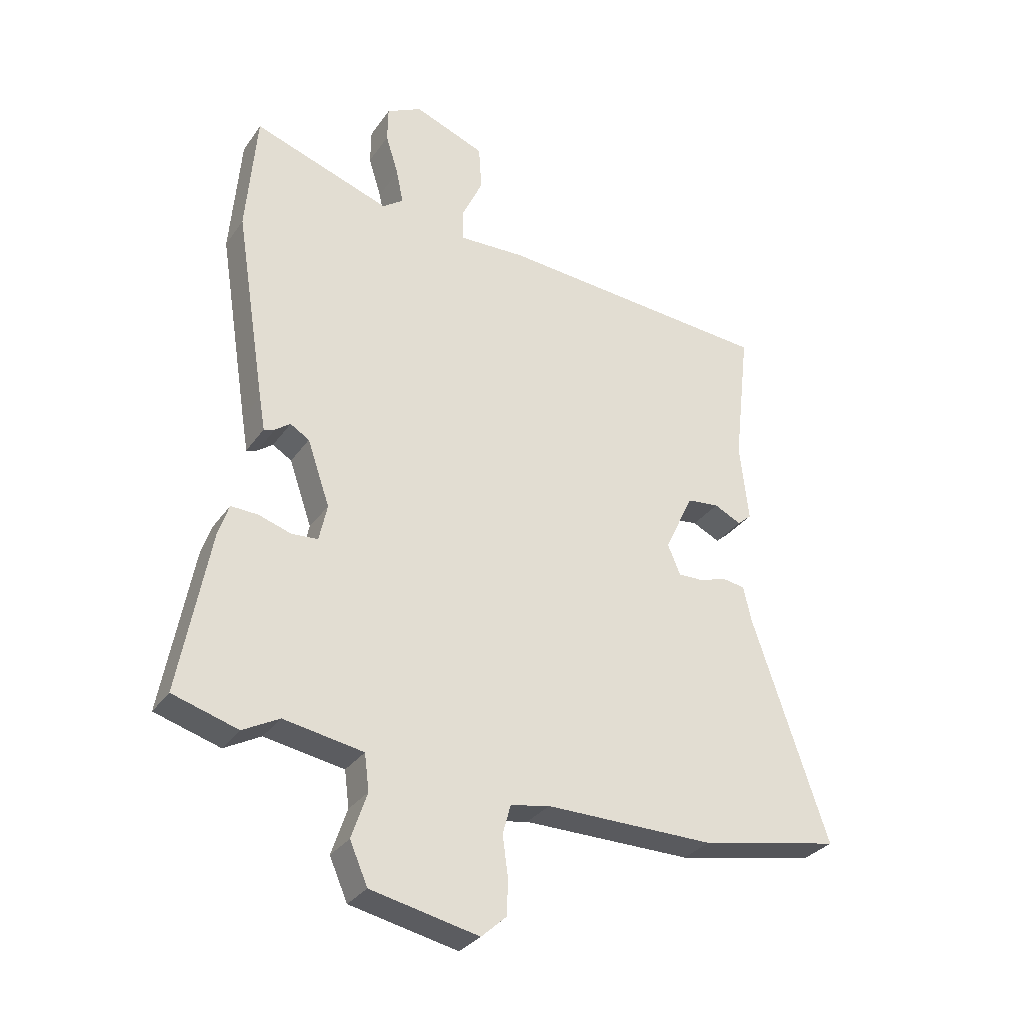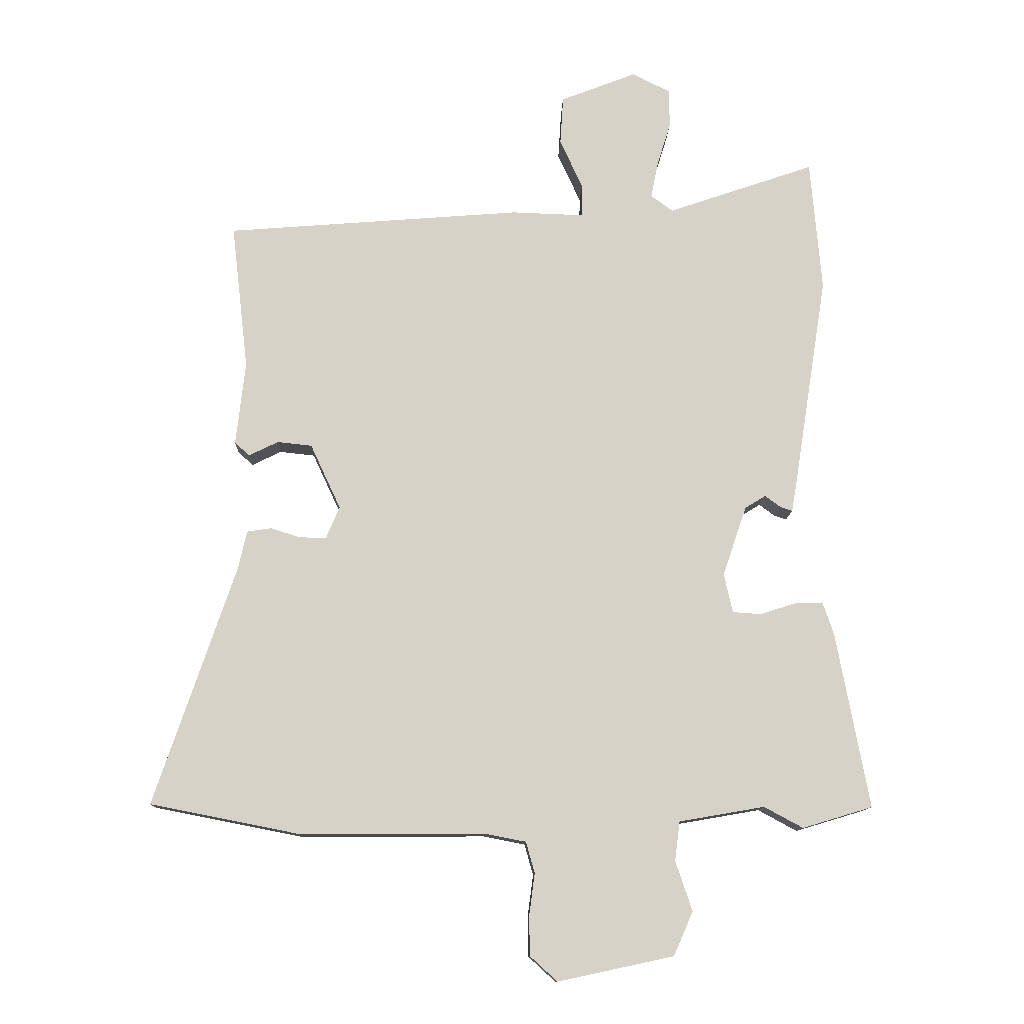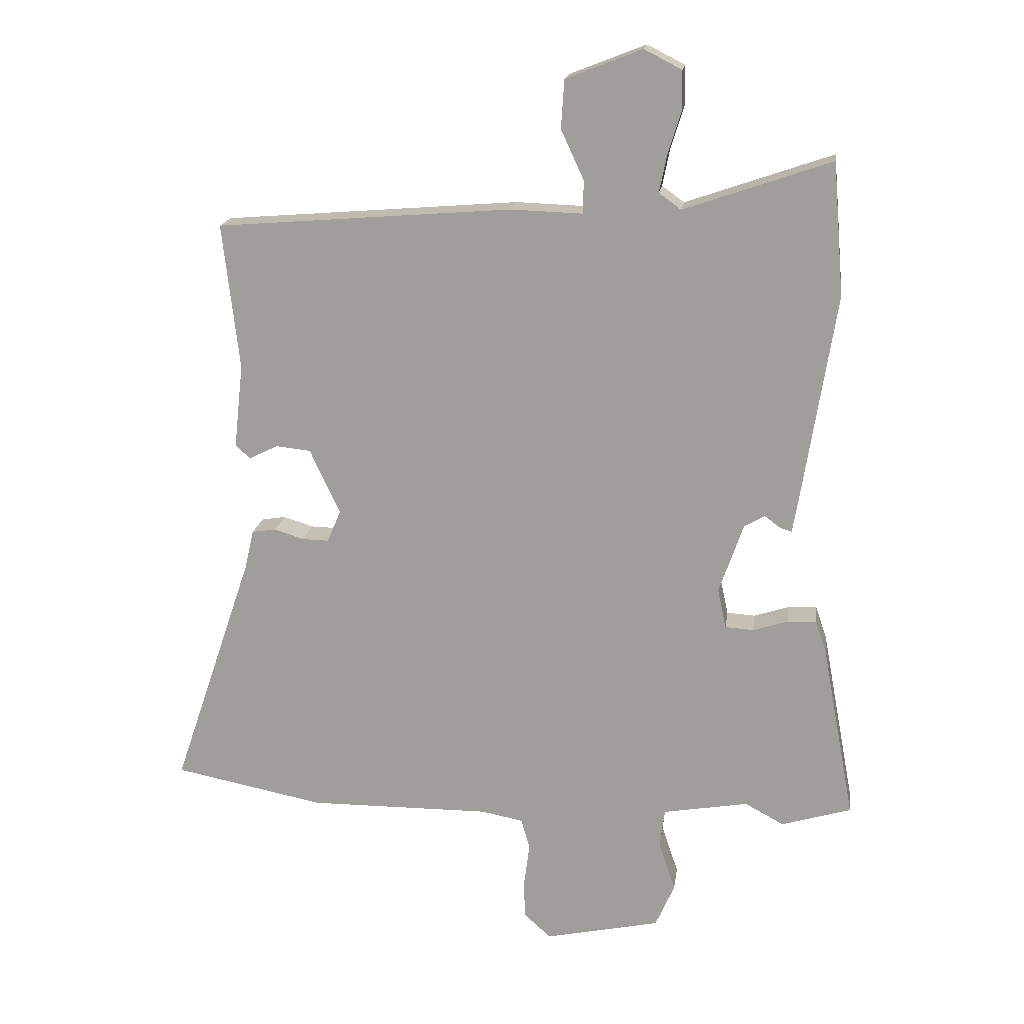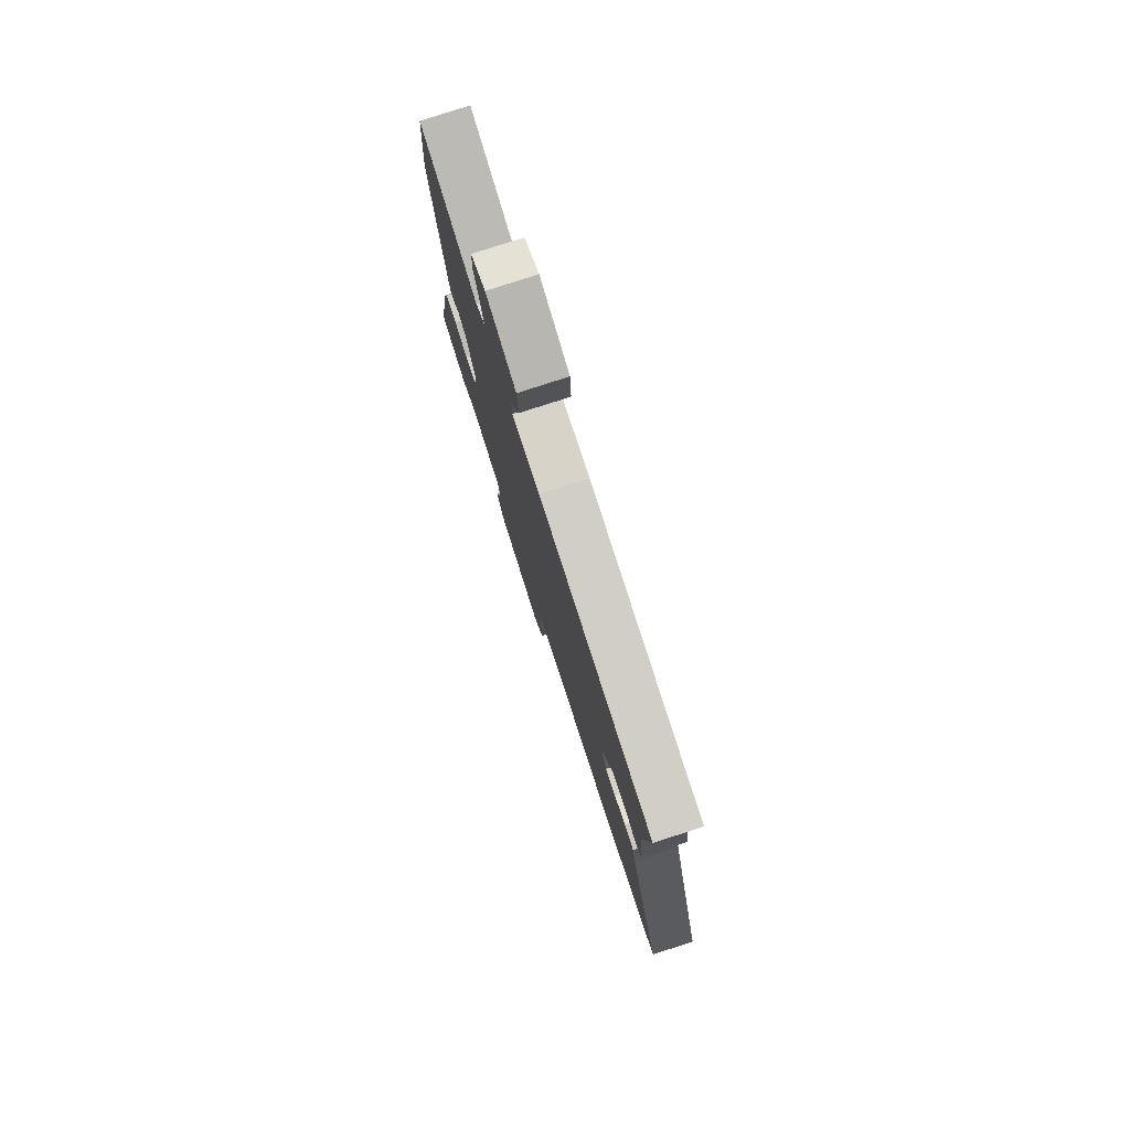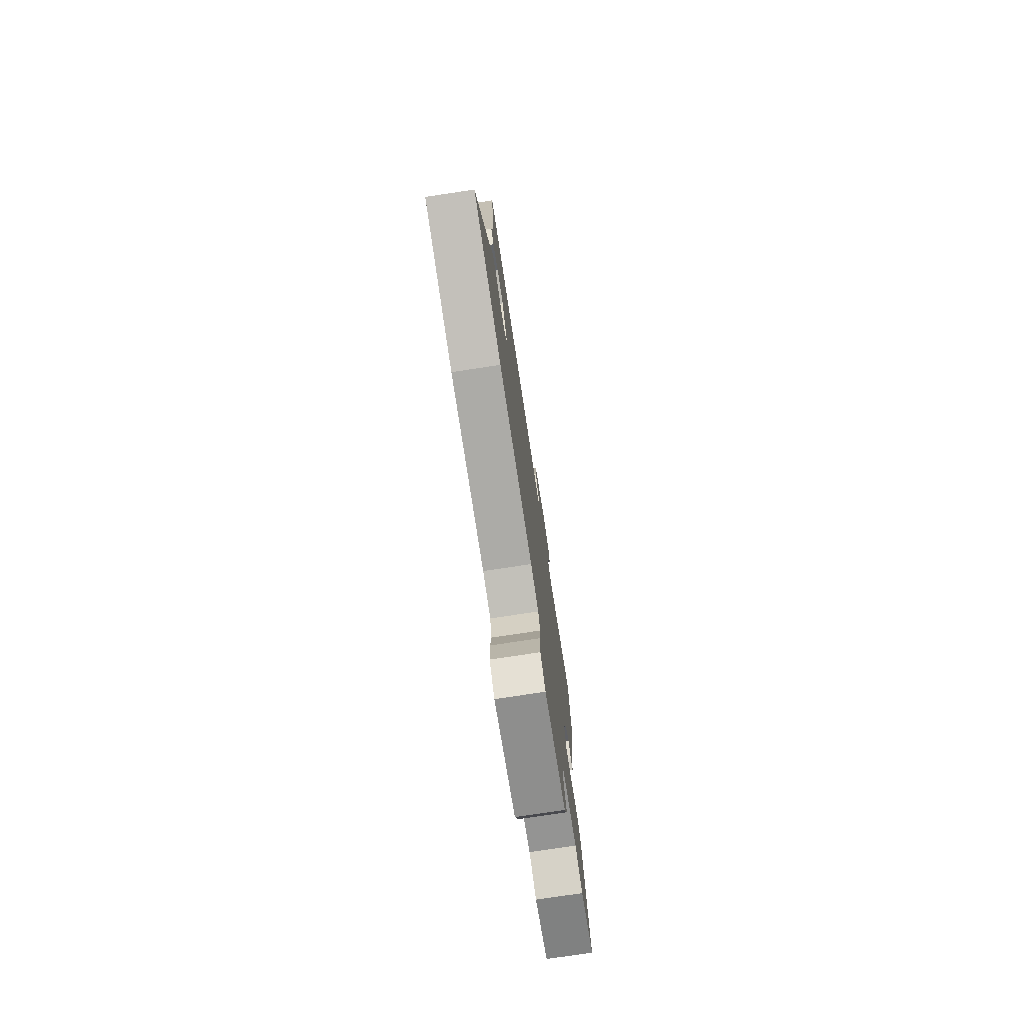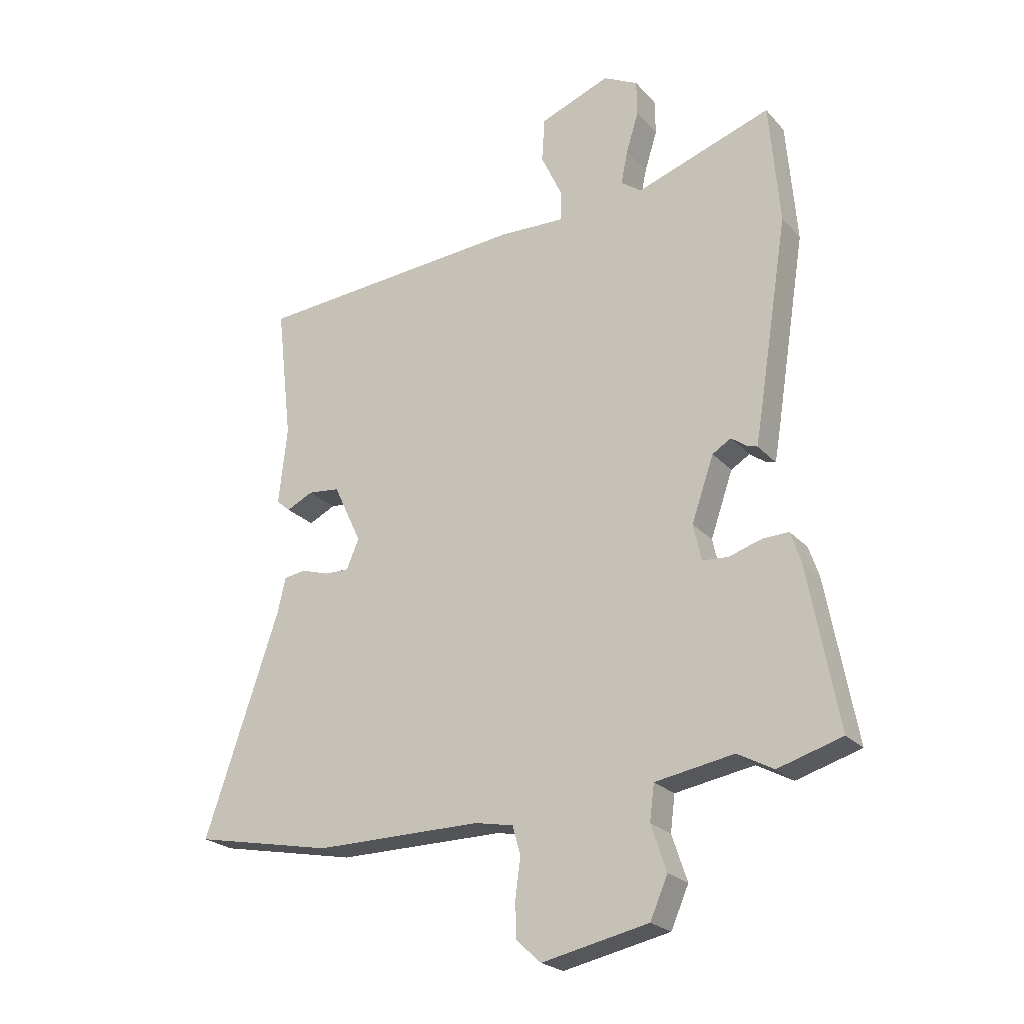
<metadata>
{"format":"obj","ext":"obj","renderer":"f3d","projection":"perspective","resolution":1024,"background":"white","views":[{"elev":-31.2,"azim":151.2,"up":"+Z"},{"elev":-12.0,"azim":-1.7,"up":"+Z"},{"elev":17.6,"azim":7.9,"up":"+Z"},{"elev":78.7,"azim":-108.0,"up":"+Z"},{"elev":-76.6,"azim":-81.4,"up":"+Z"},{"elev":-23.2,"azim":30.4,"up":"+Z"}]}
</metadata>
<code>
v 0.562 0.07 -0.481
v 0.449 0.07 -0.515
v 0.386 0.07 -0.481
v 0.248 0.07 -0.505
v 0.24 0.07 -0.568
v 0.267 0.07 -0.648
v 0.236 0.07 -0.719
v 0.049 0.07 -0.759
v 0.005 0.07 -0.719
v 0.004 0.07 -0.656
v 0.013 0.07 -0.588
v -0.001 0.07 -0.538
v -0.069 0.07 -0.525
v -0.363 0.07 -0.527
v -0.607 0.07 -0.479
v -0.476 0.07 -0.092
v -0.462 0.07 -0.03
v -0.423 0.07 -0.024
v -0.375 0.07 -0.039
v -0.332 0.07 -0.04
v -0.31 0.07 0.012
v -0.359 0.07 0.117
v -0.415 0.07 0.123
v -0.462 0.07 0.1
v -0.486 0.07 0.121
v -0.471 0.07 0.257
v -0.498 0.07 0.493
v -0.02 0.07 0.531
v 0.096 0.07 0.527
v 0.097 0.07 0.58
v 0.06 0.07 0.66
v 0.065 0.07 0.738
v 0.188 0.07 0.786
v 0.249 0.07 0.755
v 0.25 0.07 0.693
v 0.228 0.07 0.622
v 0.216 0.07 0.563
v 0.252 0.07 0.537
v 0.49 0.07 0.619
v 0.508 0.07 0.405
v 0.455 0.07 0.07
v 0.445 0.07 0.011
v 0.426 0.07 0.017
v 0.4 0.07 0.036
v 0.367 0.07 0.016
v 0.328 0.07 -0.097
v 0.342 0.07 -0.161
v 0.388 0.07 -0.164
v 0.444 0.07 -0.146
v 0.491 0.07 -0.144
v 0.509 0.07 -0.197
v 0.562 0 -0.481
v 0.449 0 -0.515
v 0.386 0 -0.481
v 0.248 0 -0.505
v 0.24 0 -0.568
v 0.267 0 -0.648
v 0.236 0 -0.719
v 0.049 0 -0.759
v 0.005 0 -0.719
v 0.004 0 -0.656
v 0.013 0 -0.588
v -0.001 0 -0.538
v -0.069 0 -0.525
v -0.363 0 -0.527
v -0.607 0 -0.479
v -0.476 0 -0.092
v -0.462 0 -0.03
v -0.423 0 -0.024
v -0.375 0 -0.039
v -0.332 0 -0.04
v -0.31 0 0.012
v -0.359 0 0.117
v -0.415 0 0.123
v -0.462 0 0.1
v -0.486 0 0.121
v -0.471 0 0.257
v -0.498 0 0.493
v -0.02 0 0.531
v 0.096 0 0.527
v 0.097 0 0.58
v 0.06 0 0.66
v 0.065 0 0.738
v 0.188 0 0.786
v 0.249 0 0.755
v 0.25 0 0.693
v 0.228 0 0.622
v 0.216 0 0.563
v 0.252 0 0.537
v 0.49 0 0.619
v 0.508 0 0.405
v 0.455 0 0.07
v 0.445 0 0.011
v 0.426 0 0.017
v 0.4 0 0.036
v 0.367 0 0.016
v 0.328 0 -0.097
v 0.342 0 -0.161
v 0.388 0 -0.164
v 0.444 0 -0.146
v 0.491 0 -0.144
v 0.509 0 -0.197
f 1 2 3
f 51 1 3
f 50 51 3
f 49 50 3
f 48 49 3
f 47 48 3 4
f 46 47 4
f 42 43 44
f 41 42 44
f 40 41 44
f 39 40 44
f 38 39 44
f 37 38 44 45
f 34 35 36
f 33 34 36
f 32 33 36
f 31 32 36
f 30 31 36
f 29 30 36 37
f 26 27 28 29
f 26 29 37
f 25 26 37
f 24 25 37
f 23 24 37
f 22 23 37
f 37 45 46
f 22 37 46
f 21 22 46
f 16 17 18 19
f 16 19 20
f 15 16 20
f 14 15 20
f 13 14 20
f 21 46 4
f 20 21 4
f 13 20 4
f 12 13 4
f 9 10 11
f 8 9 11
f 7 8 11
f 6 7 11
f 5 6 11
f 4 5 11 12
f 54 53 52
f 54 52 102
f 54 102 101
f 54 101 100
f 54 100 99
f 55 54 99 98
f 55 98 97
f 95 94 93
f 95 93 92
f 95 92 91
f 95 91 90
f 95 90 89
f 96 95 89 88
f 87 86 85
f 87 85 84
f 87 84 83
f 87 83 82
f 87 82 81
f 88 87 81 80
f 80 79 78 77
f 88 80 77
f 88 77 76
f 88 76 75
f 88 75 74
f 88 74 73
f 97 96 88
f 97 88 73
f 97 73 72
f 70 69 68 67
f 71 70 67
f 71 67 66
f 71 66 65
f 71 65 64
f 55 97 72
f 55 72 71
f 55 71 64
f 55 64 63
f 62 61 60
f 62 60 59
f 62 59 58
f 62 58 57
f 62 57 56
f 63 62 56 55
f 1 52 53 2
f 2 53 54 3
f 3 54 55 4
f 4 55 56 5
f 5 56 57 6
f 6 57 58 7
f 7 58 59 8
f 8 59 60 9
f 9 60 61 10
f 10 61 62 11
f 11 62 63 12
f 12 63 64 13
f 13 64 65 14
f 14 65 66 15
f 15 66 67 16
f 16 67 68 17
f 17 68 69 18
f 18 69 70 19
f 19 70 71 20
f 20 71 72 21
f 21 72 73 22
f 22 73 74 23
f 23 74 75 24
f 24 75 76 25
f 25 76 77 26
f 26 77 78 27
f 27 78 79 28
f 28 79 80 29
f 29 80 81 30
f 30 81 82 31
f 31 82 83 32
f 32 83 84 33
f 33 84 85 34
f 34 85 86 35
f 35 86 87 36
f 36 87 88 37
f 37 88 89 38
f 38 89 90 39
f 39 90 91 40
f 40 91 92 41
f 41 92 93 42
f 42 93 94 43
f 43 94 95 44
f 44 95 96 45
f 45 96 97 46
f 46 97 98 47
f 47 98 99 48
f 48 99 100 49
f 49 100 101 50
f 50 101 102 51
f 51 102 52 1

</code>
